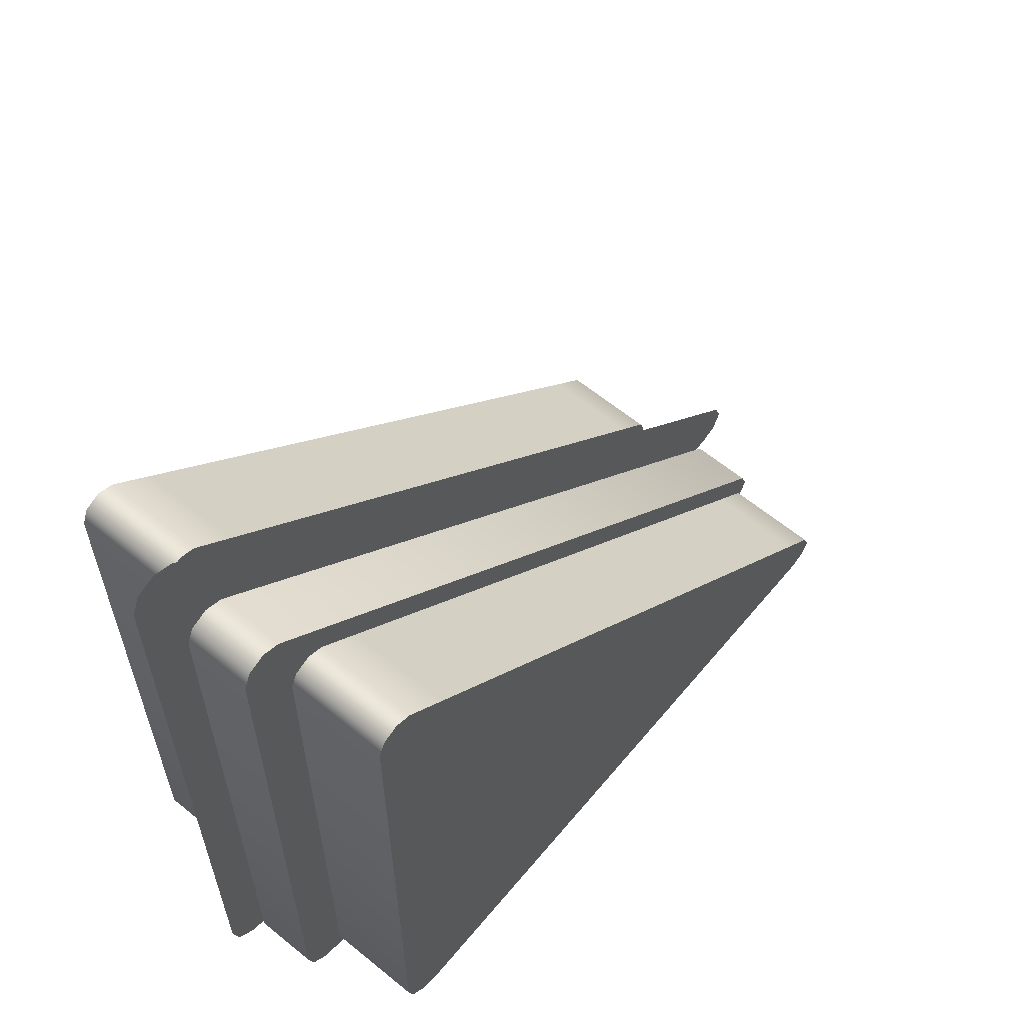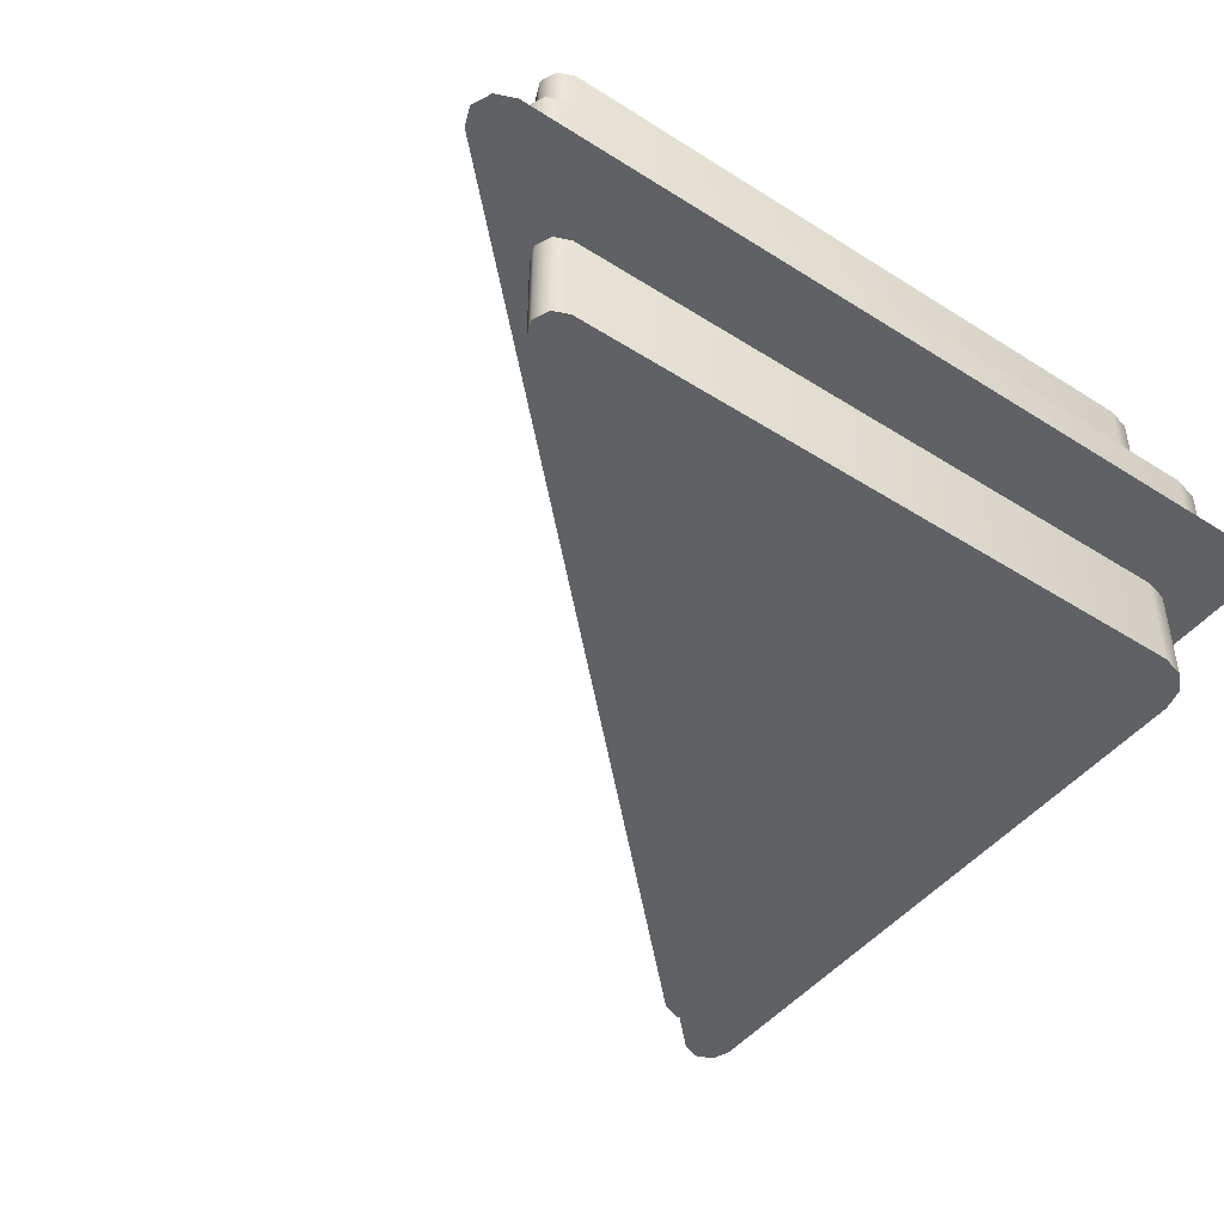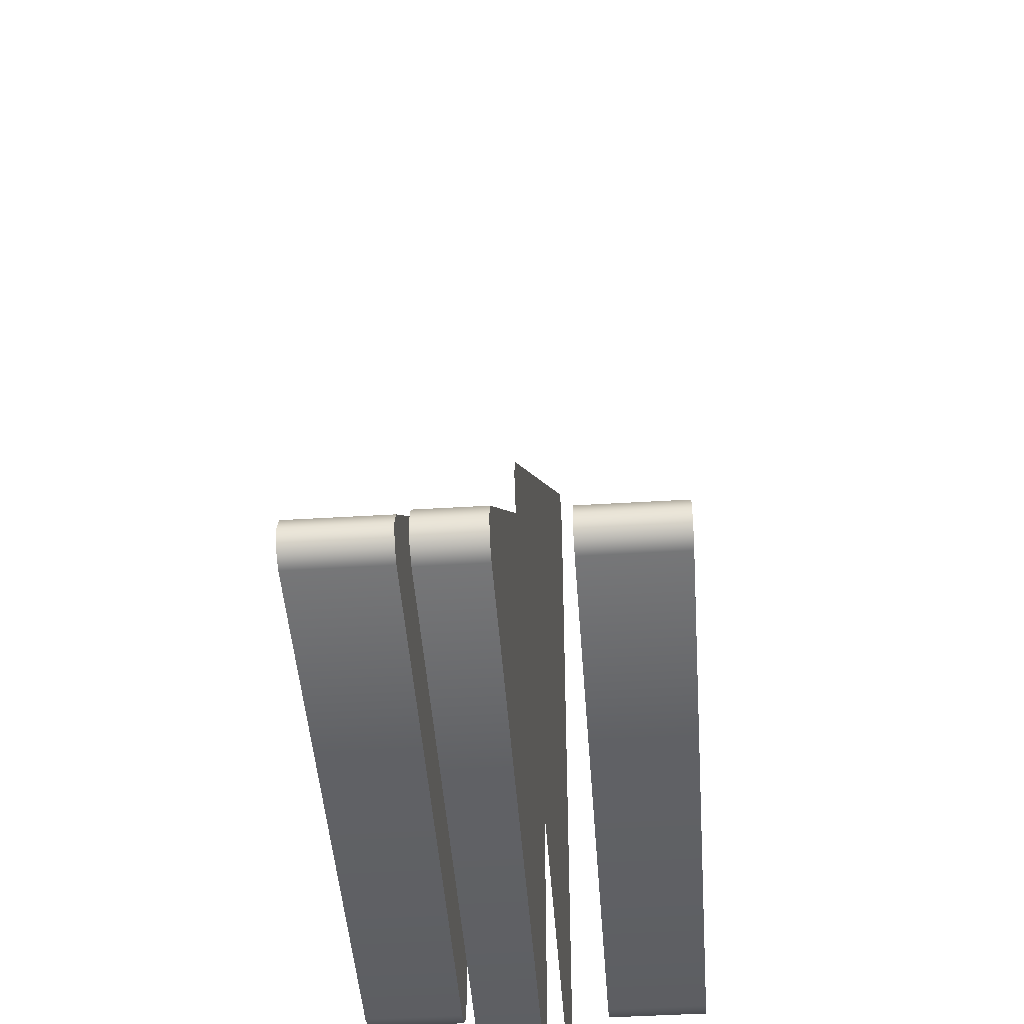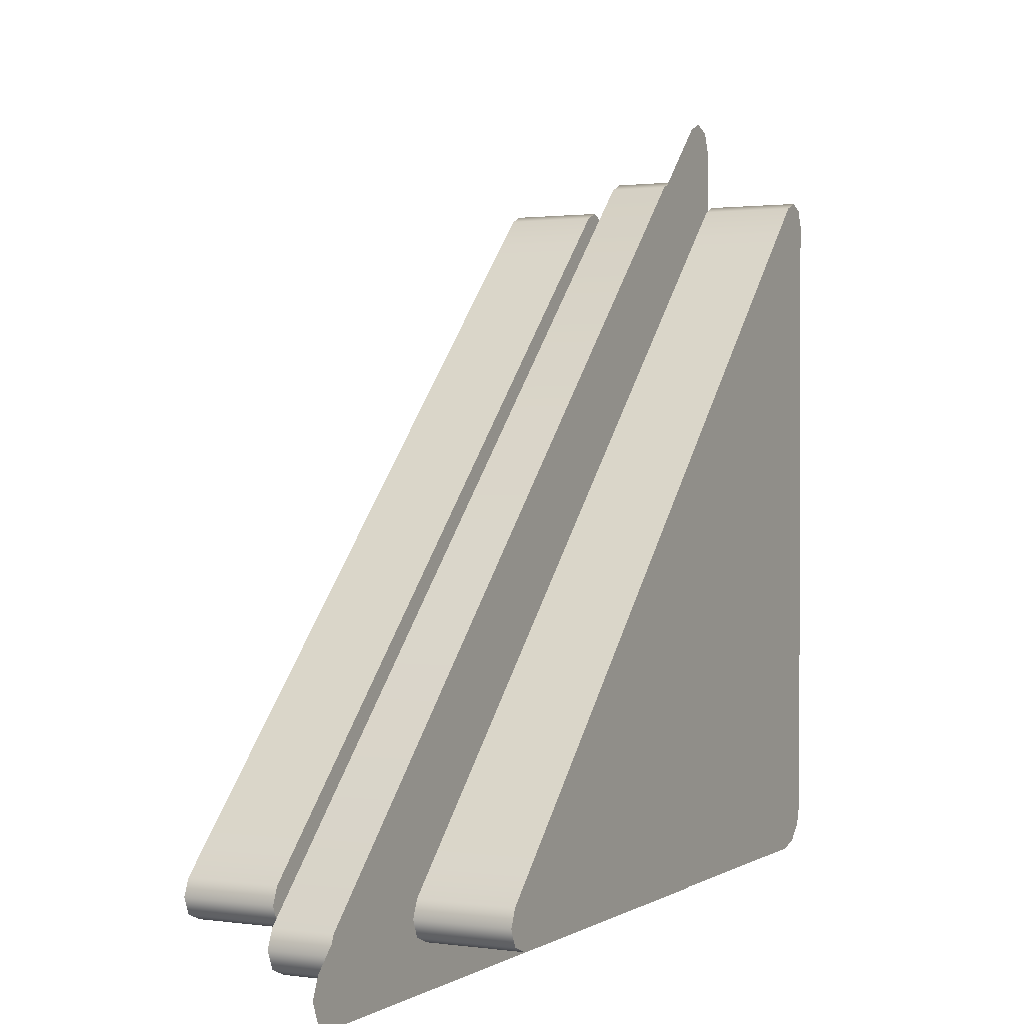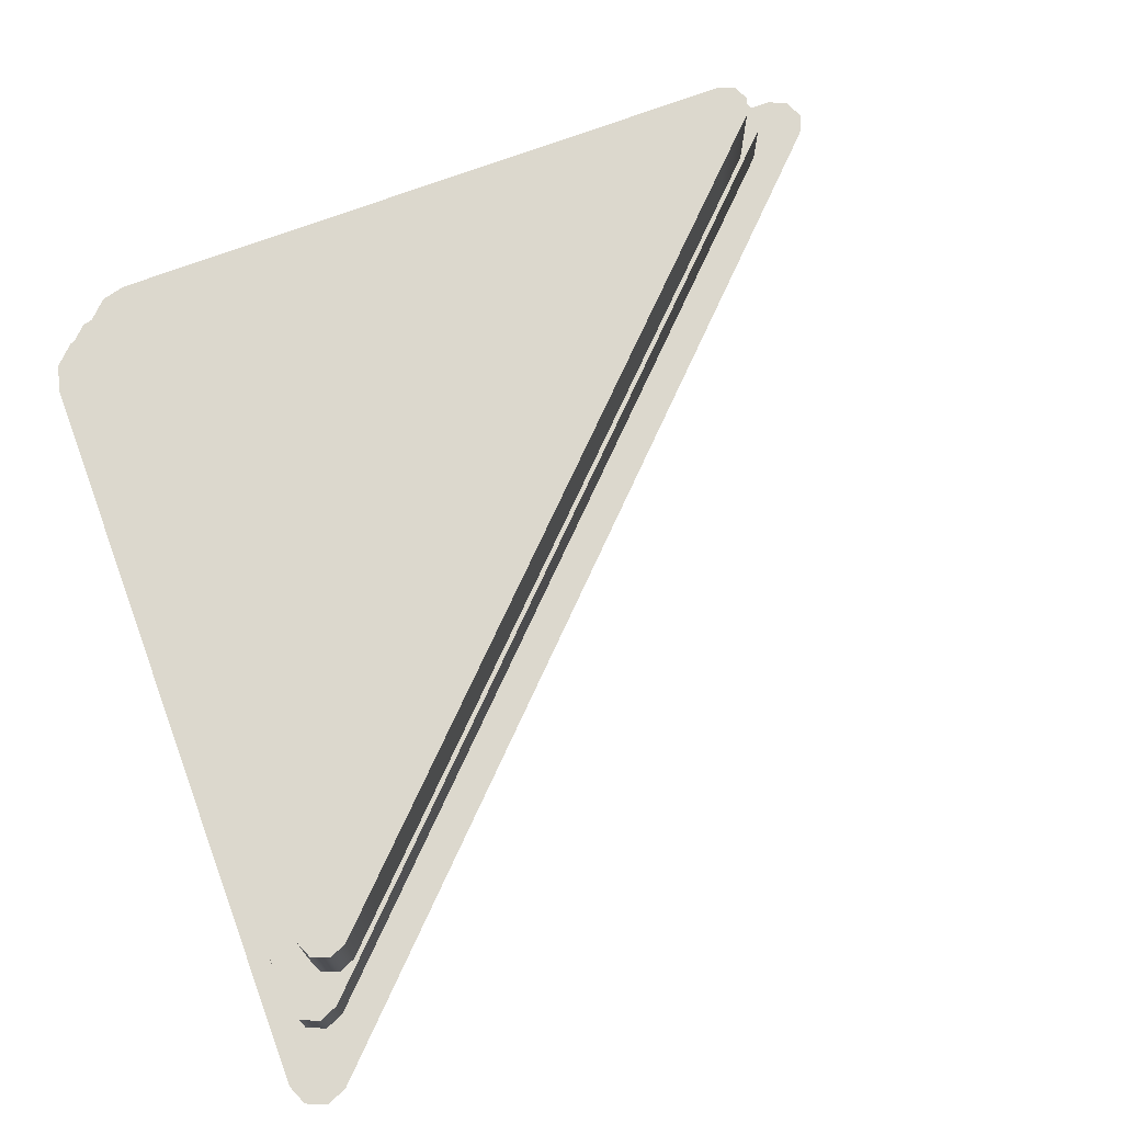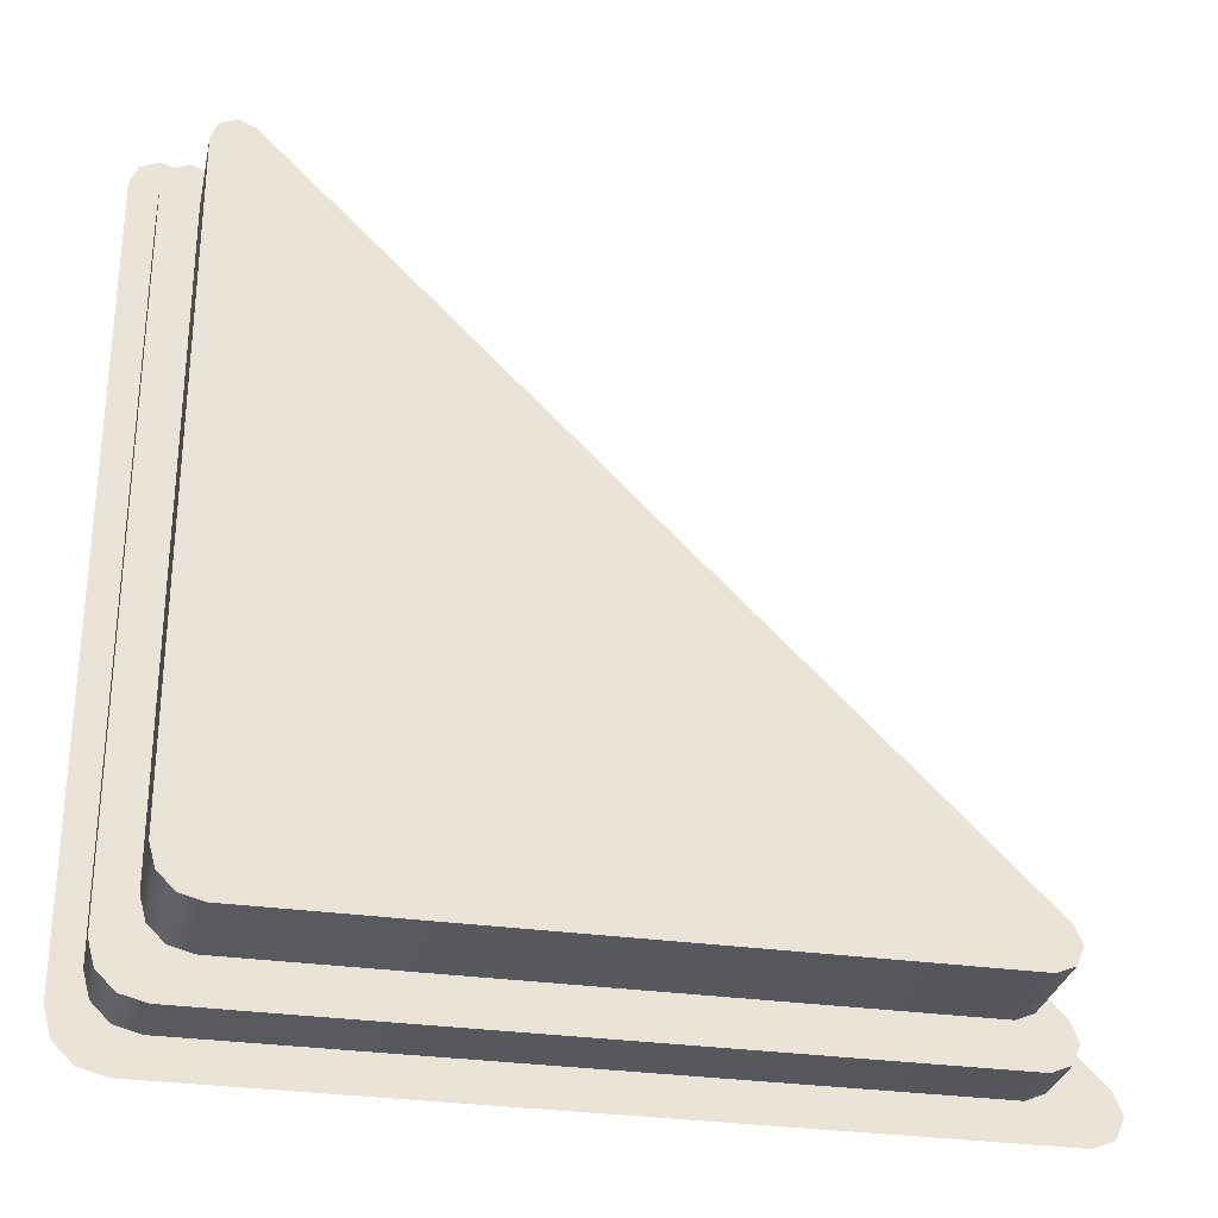
<metadata>
{"format":"obj","ext":"obj","renderer":"f3d","projection":"perspective","resolution":1024,"background":"white","views":[{"elev":61.7,"azim":129.7,"up":"+Z"},{"elev":-45.9,"azim":53.8,"up":"+Y"},{"elev":-45.9,"azim":-86.0,"up":"+Z"},{"elev":1.2,"azim":-63.0,"up":"+Z"},{"elev":72.5,"azim":-110.4,"up":"+Y"},{"elev":-29.8,"azim":168.2,"up":"+Z"}]}
</metadata>
<code>
g lettuce
v 0.2062 0.068 -0.1795 1 1 1
v 0.2062 0.068 0.2131 1 1 1
v 0.2025 0.068 -0.1932 1 1 1
v 0.2021 0.068 0.2229 1 1 1
v 0.1924 0.068 -0.2033 1 1 1
v 0.1924 0.068 0.2269 1 1 1
v 0.1787 0.068 -0.2069 1 1 1
v 0.1826 0.068 0.2229 1 1 1
v -0.2218 0.068 -0.1815 1 1 1
v -0.2113 0.068 -0.2069 1 1 1
v -0.2218 0.068 -0.2026 1 1 1
v -0.2262 0.068 -0.192 1 1 1
f 3 2 1
f 2 3 4
f 4 3 5
f 4 5 6
f 6 5 7
f 6 7 8
f 8 7 9
f 9 7 10
f 9 10 11
f 9 11 12
f 1 2 3
f 4 3 2
f 5 3 4
f 6 5 4
f 7 5 6
f 8 7 6
f 9 7 8
f 10 7 9
f 11 10 9
f 12 11 9
g meat
v -0.1889 0.08018 -0.1896 1 1 1
v -0.1889 0.1118 -0.1896 1 1 1
v -0.1928 0.08018 -0.1802 1 1 1
v -0.1928 0.1118 -0.1802 1 1 1
v 0.1928 0.1118 0.1812 1 1 1
v 0.1928 0.08018 0.1812 1 1 1
v 0.1892 0.1118 0.1899 1 1 1
v 0.1892 0.08018 0.1899 1 1 1
v 0.1805 0.08018 0.1935 1 1 1
v 0.1718 0.08018 0.1899 1 1 1
v 0.1805 0.1118 0.1935 1 1 1
v 0.1718 0.1118 0.1899 1 1 1
v -0.1795 0.08018 -0.1935 1 1 1
v -0.1795 0.1118 -0.1935 1 1 1
v 0.1683 0.08018 -0.1935 1 1 1
v 0.1683 0.1118 -0.1935 1 1 1
v -0.1889 0.08018 -0.1708 1 1 1
v -0.1889 0.1118 -0.1708 1 1 1
v 0.1806 0.08018 -0.1902 1 1 1
v 0.1806 0.1118 -0.1902 1 1 1
v 0.1928 0.08018 -0.169 1 1 1
v 0.1895 0.08018 -0.1813 1 1 1
v 0.1895 0.1118 -0.1813 1 1 1
v 0.1928 0.1118 -0.169 1 1 1
f 15 14 13
f 14 15 16
f 19 18 17
f 18 19 20
f 23 22 21
f 22 23 24
f 14 25 13
f 25 14 26
f 26 27 25
f 27 26 28
f 29 16 15
f 16 29 30
f 19 21 20
f 21 19 23
f 28 31 27
f 31 28 32
f 18 34 33
f 34 18 20
f 34 20 31
f 31 20 21
f 31 21 27
f 27 21 22
f 27 22 29
f 27 29 25
f 25 29 13
f 13 29 15
f 32 34 31
f 34 32 35
f 36 34 35
f 34 36 33
f 17 33 36
f 33 17 18
f 24 29 22
f 29 24 30
f 35 17 36
f 17 35 19
f 19 35 32
f 19 32 23
f 23 32 28
f 23 28 24
f 24 28 30
f 30 28 26
f 30 26 14
f 30 14 16
g bun
v 0.1754 0.048 0.1649 1 1 1
v 0.1754 0 0.1649 1 1 1
v 0.1722 0.048 0.1728 1 1 1
v 0.1722 0 0.1728 1 1 1
v -0.1755 0.048 -0.164 1 1 1
v -0.1719 0.048 -0.1725 1 1 1
v -0.1719 0.048 -0.1554 1 1 1
v -0.1634 0.048 -0.1761 1 1 1
v -0.1531 0.048 -0.1367 1 1 1
v 0.136 0.048 -0.1367 1 1 1
v 0.1532 0.048 -0.1761 1 1 1
v 0.136 0.048 0.1525 1 1 1
v 0.1563 0.048 0.1728 1 1 1
v 0.1642 0.048 0.1761 1 1 1
v 0.1643 0.048 -0.1731 1 1 1
v 0.1725 0.048 -0.1649 1 1 1
v 0.1754 0.048 -0.1538 1 1 1
v -0.1755 0 -0.164 1 1 1
v -0.1719 0 -0.1554 1 1 1
v 0.1563 0 0.1728 1 1 1
v 0.136 0 0.1525 1 1 1
v 0.1643 0 -0.1731 1 1 1
v 0.1725 0 -0.1649 1 1 1
v -0.1719 0 -0.1725 1 1 1
v -0.1634 0 -0.1761 1 1 1
v -0.1531 0 -0.1367 1 1 1
v 0.1532 0 -0.1761 1 1 1
v 0.1642 0 0.1761 1 1 1
v 0.1754 0 -0.1538 1 1 1
v 0.136 0 -0.1367 1 1 1
v 0.136 0 0.1525 1 1 1
v 0.136 0 -0.1367 1 1 1
v -0.1531 0 -0.1367 1 1 1
v 0.136 0.048 -0.1367 1 1 1
v 0.136 0.048 0.1525 1 1 1
v -0.1531 0.048 -0.1367 1 1 1
f 39 38 37
f 38 39 40
f 43 42 41
f 43 44 42
f 45 44 43
f 46 44 45
f 44 46 47
f 48 47 46
f 49 47 48
f 50 47 49
f 50 51 47
f 39 51 50
f 39 52 51
f 39 53 52
f 53 39 37
f 55 41 54
f 41 55 43
f 49 57 56
f 57 49 48
f 51 59 58
f 59 51 52
f 42 61 60
f 61 42 44
f 62 43 55
f 43 62 45
f 47 58 63
f 58 47 51
f 39 64 40
f 64 39 50
f 44 63 61
f 63 44 47
f 54 42 60
f 42 54 41
f 53 59 52
f 59 53 65
f 40 65 38
f 65 40 59
f 59 40 58
f 58 40 64
f 58 64 63
f 63 64 56
f 63 56 57
f 63 57 66
f 66 61 63
f 61 66 62
f 61 62 55
f 61 55 60
f 60 55 54
f 37 65 53
f 65 37 38
f 50 56 64
f 56 50 49
f 69 68 67
f 72 71 70
f 71 69 67
f 69 71 72
g bun
v 0.1754 0.168 0.1649 1 1 1
v 0.1754 0.12 0.1649 1 1 1
v 0.1722 0.168 0.1728 1 1 1
v 0.1722 0.12 0.1728 1 1 1
v -0.1755 0.168 -0.164 1 1 1
v -0.1719 0.168 -0.1725 1 1 1
v -0.1719 0.168 -0.1554 1 1 1
v -0.1634 0.168 -0.1761 1 1 1
v -0.1531 0.168 -0.1367 1 1 1
v 0.136 0.168 -0.1367 1 1 1
v 0.1532 0.168 -0.1761 1 1 1
v 0.136 0.168 0.1525 1 1 1
v 0.1563 0.168 0.1728 1 1 1
v 0.1642 0.168 0.1761 1 1 1
v 0.1643 0.168 -0.1731 1 1 1
v 0.1725 0.168 -0.1649 1 1 1
v 0.1754 0.168 -0.1538 1 1 1
v -0.1755 0.12 -0.164 1 1 1
v -0.1719 0.12 -0.1554 1 1 1
v 0.1563 0.12 0.1728 1 1 1
v 0.136 0.12 0.1525 1 1 1
v 0.1643 0.12 -0.1731 1 1 1
v 0.1725 0.12 -0.1649 1 1 1
v -0.1719 0.12 -0.1725 1 1 1
v -0.1634 0.12 -0.1761 1 1 1
v -0.1531 0.12 -0.1367 1 1 1
v 0.1532 0.12 -0.1761 1 1 1
v 0.1642 0.12 0.1761 1 1 1
v 0.1754 0.12 -0.1538 1 1 1
v 0.136 0.12 -0.1367 1 1 1
v 0.136 0.12 0.1525 1 1 1
v 0.136 0.12 -0.1367 1 1 1
v -0.1531 0.12 -0.1367 1 1 1
v 0.136 0.168 -0.1367 1 1 1
v 0.136 0.168 0.1525 1 1 1
v -0.1531 0.168 -0.1367 1 1 1
f 75 74 73
f 74 75 76
f 79 78 77
f 79 80 78
f 81 80 79
f 82 80 81
f 80 82 83
f 84 83 82
f 85 83 84
f 86 83 85
f 86 87 83
f 75 87 86
f 75 88 87
f 75 89 88
f 89 75 73
f 91 77 90
f 77 91 79
f 85 93 92
f 93 85 84
f 87 95 94
f 95 87 88
f 78 97 96
f 97 78 80
f 98 79 91
f 79 98 81
f 83 94 99
f 94 83 87
f 75 100 76
f 100 75 86
f 80 99 97
f 99 80 83
f 90 78 96
f 78 90 77
f 89 95 88
f 95 89 101
f 76 101 74
f 101 76 95
f 95 76 94
f 94 76 100
f 94 100 99
f 99 100 92
f 99 92 93
f 99 93 102
f 102 97 99
f 97 102 98
f 97 98 91
f 97 91 96
f 96 91 90
f 73 101 89
f 101 73 74
f 86 92 100
f 92 86 85
f 105 104 103
f 108 107 106
f 107 105 103
f 105 107 108

</code>
